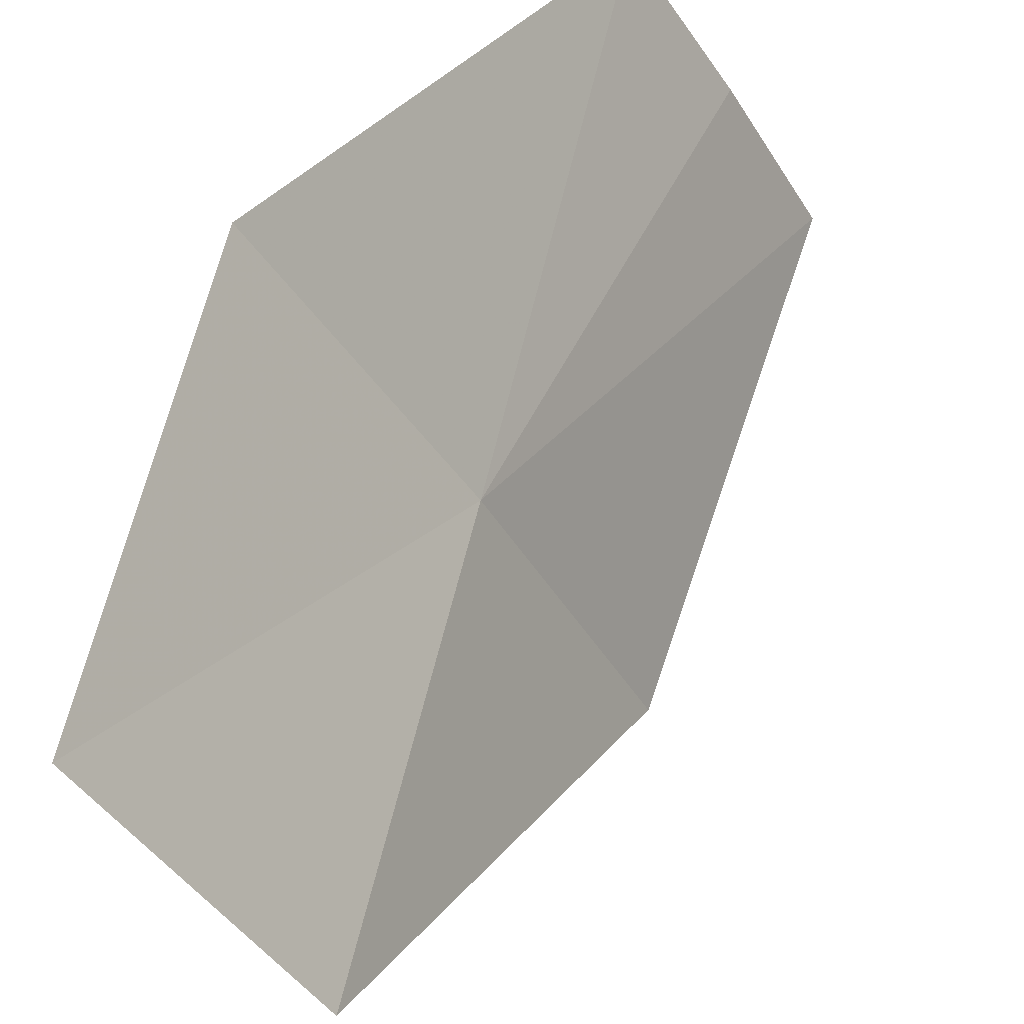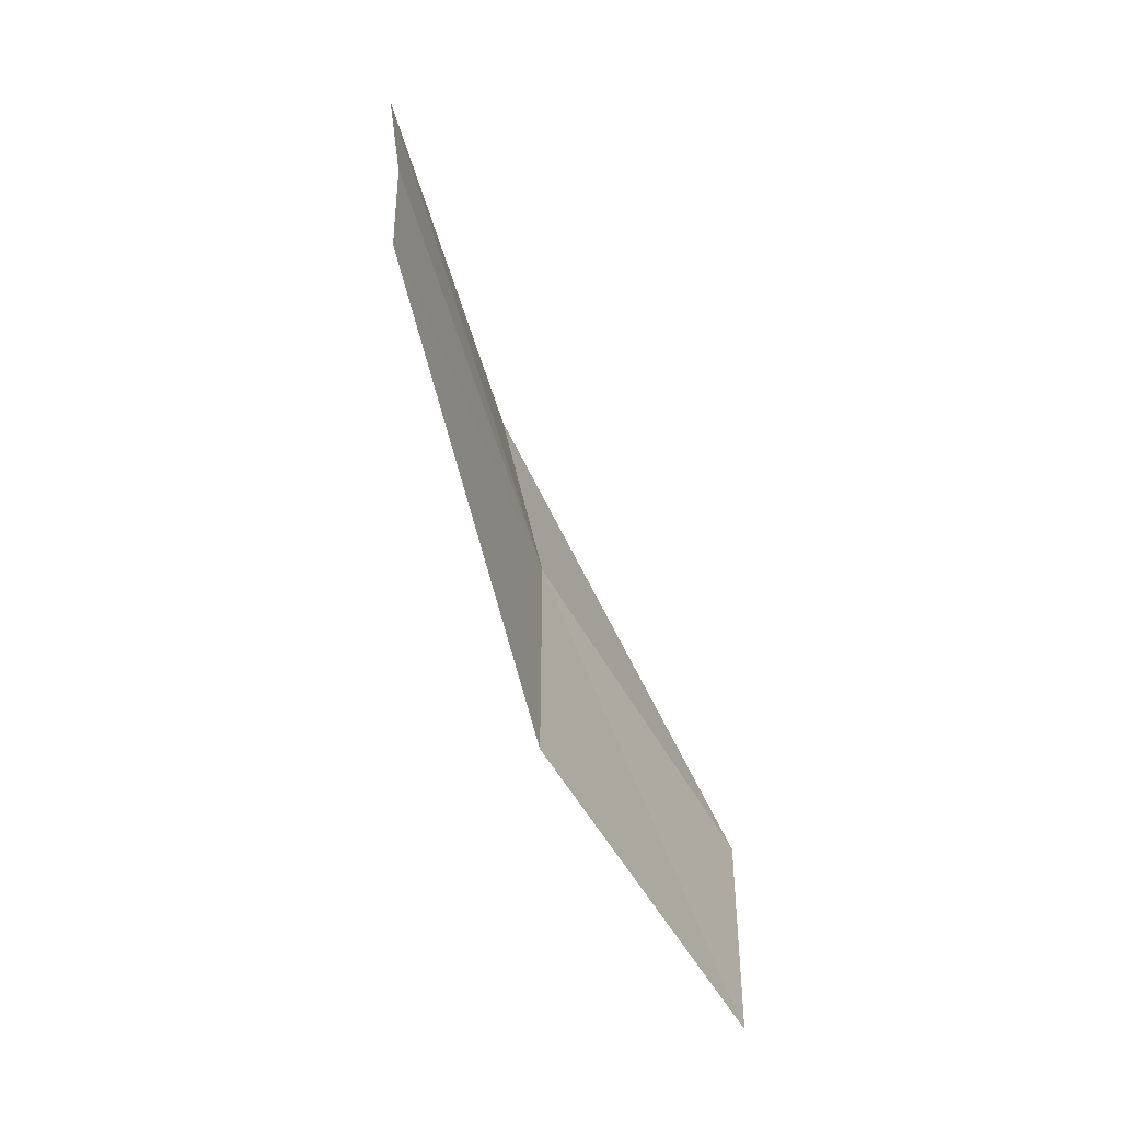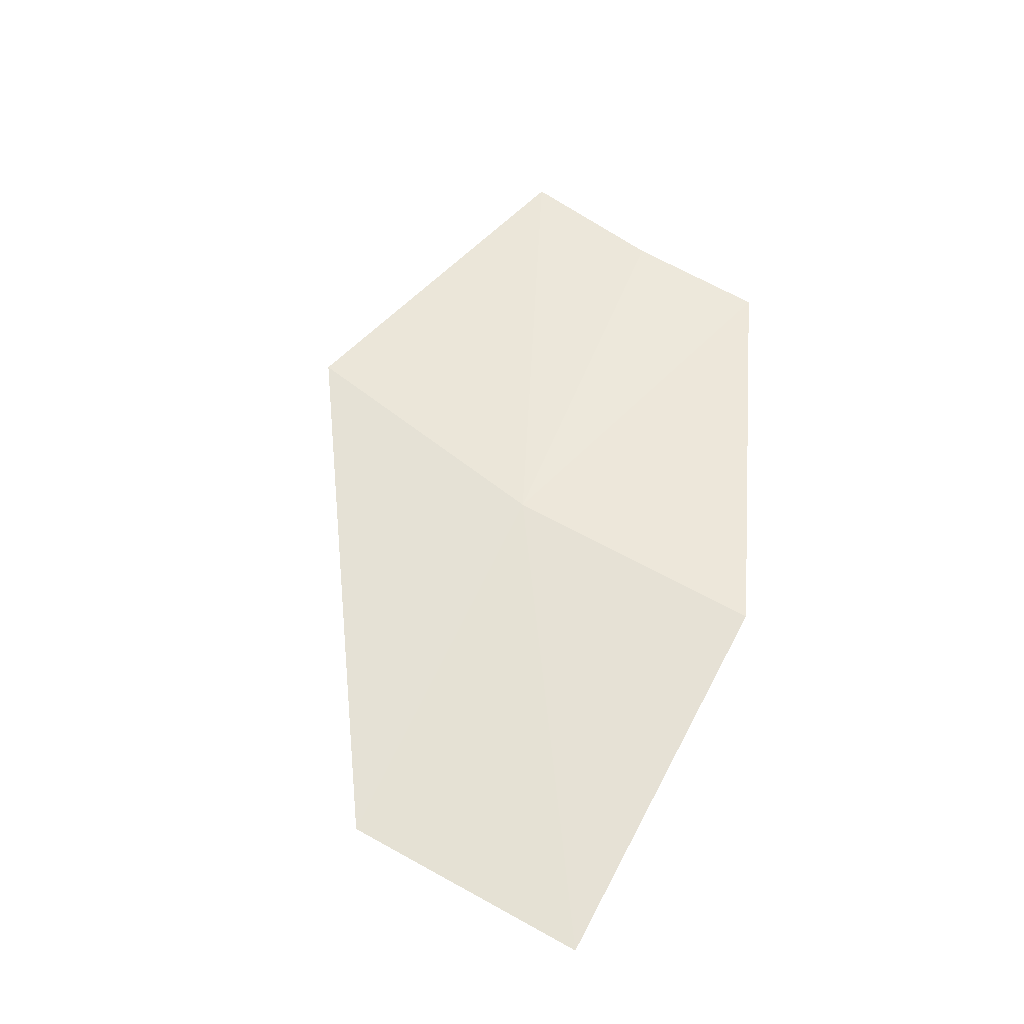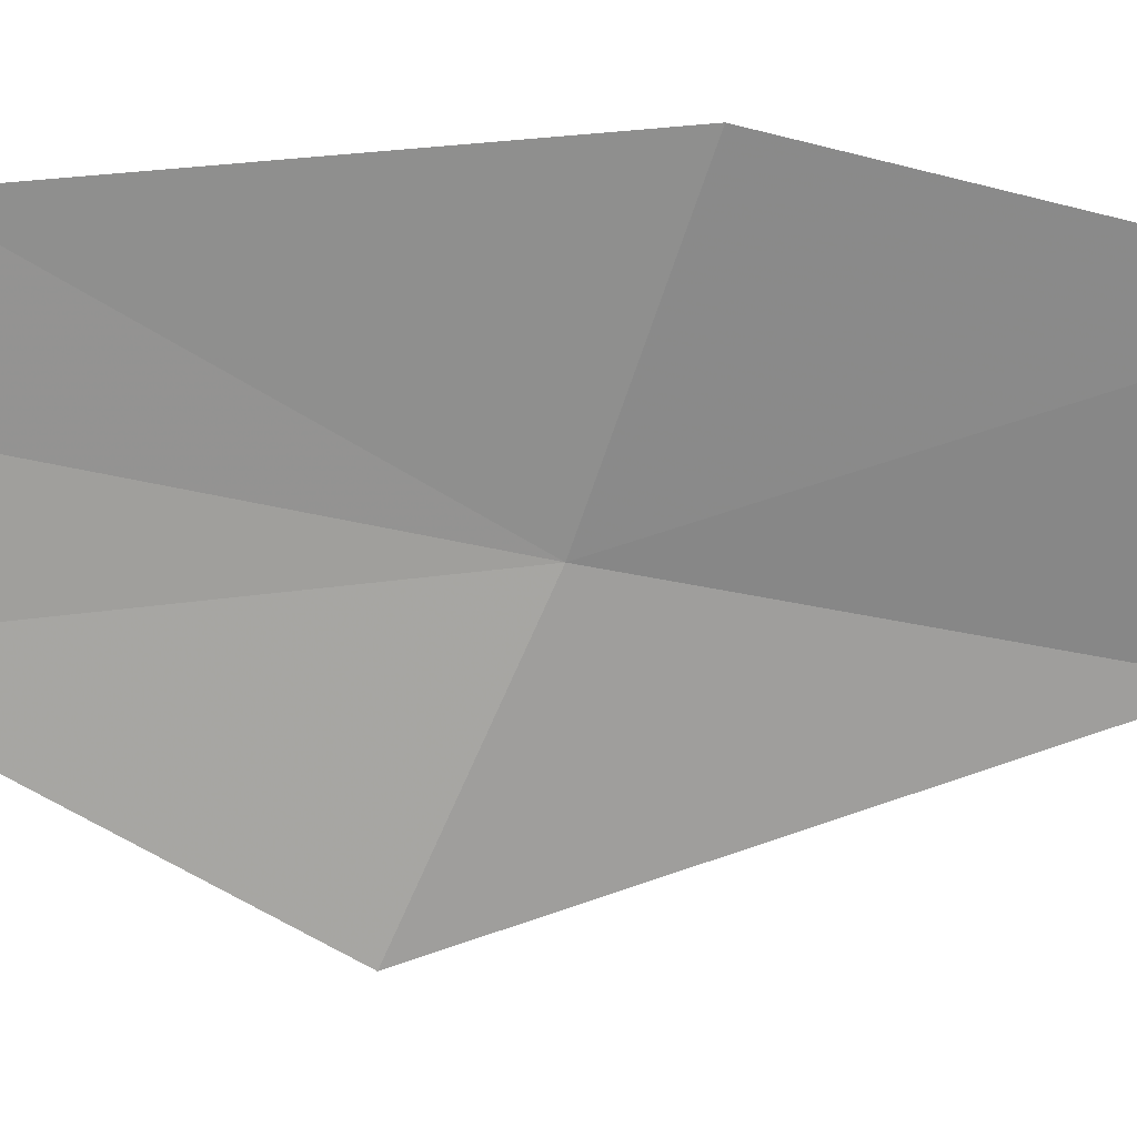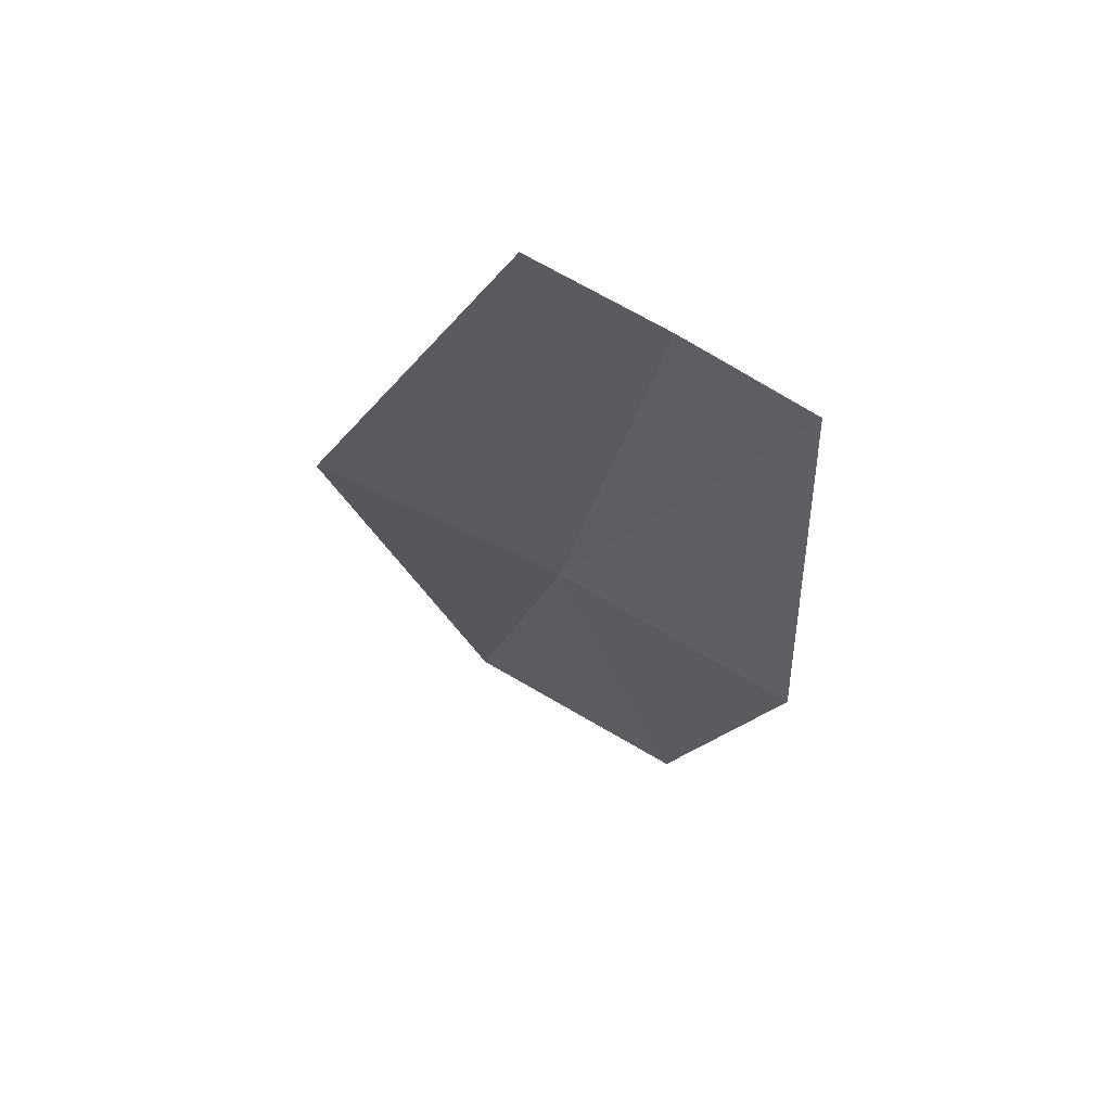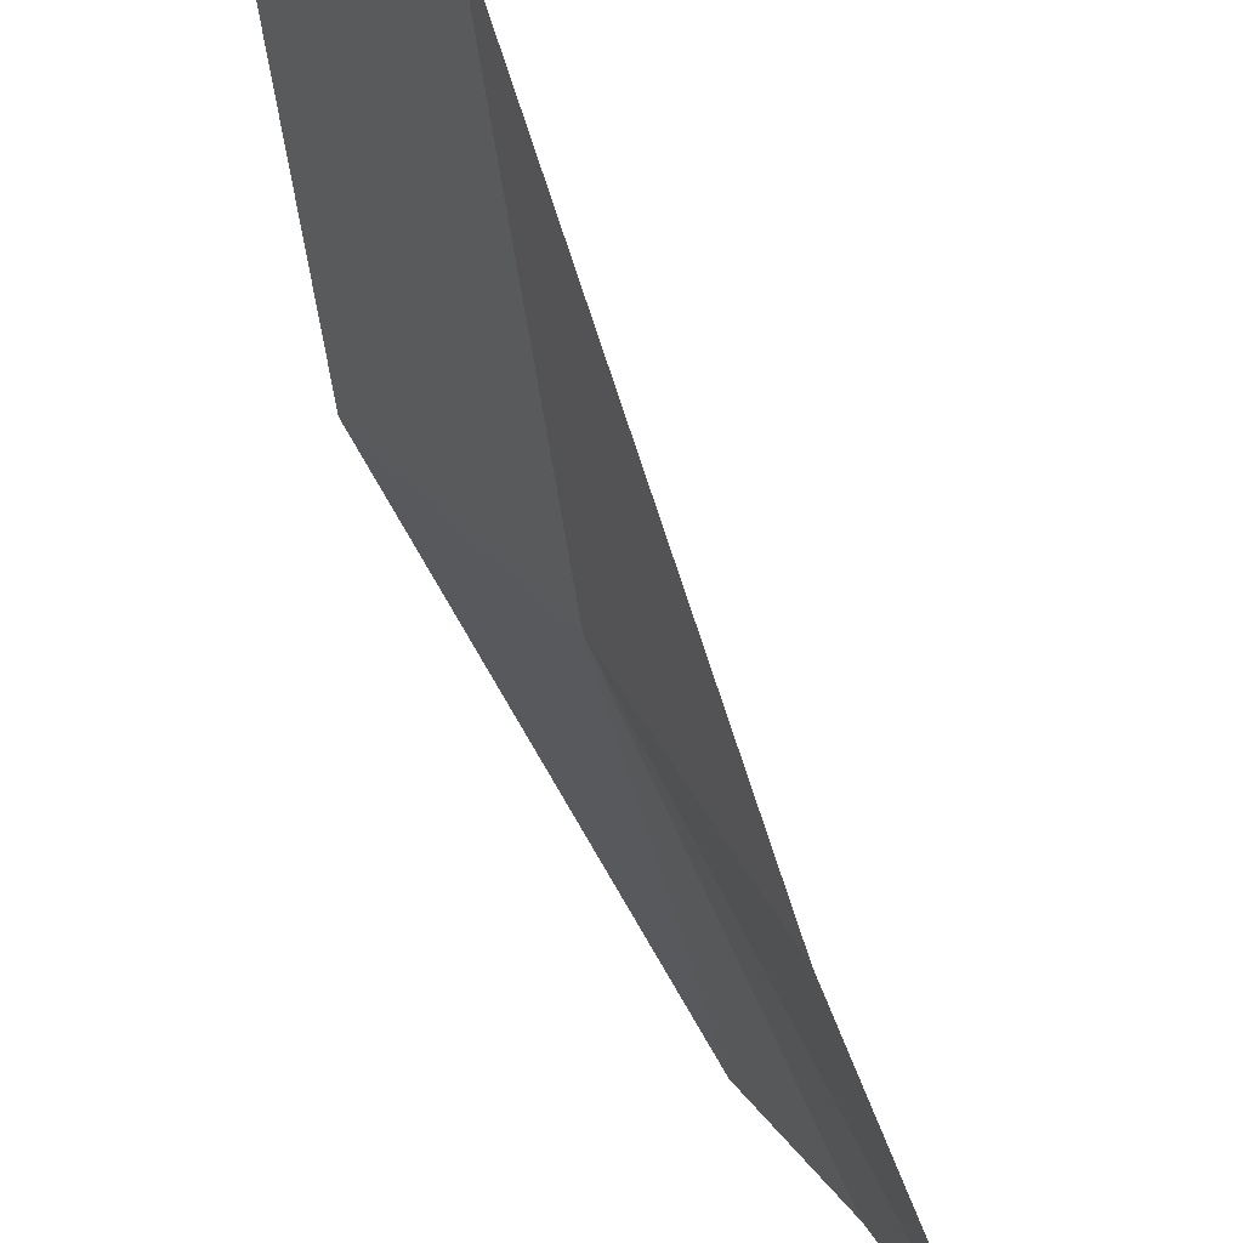
<metadata>
{"format":"obj","ext":"obj","renderer":"f3d","projection":"perspective","resolution":1024,"background":"white","views":[{"elev":36.4,"azim":47.1,"up":"+Z"},{"elev":6.8,"azim":-16.3,"up":"+Y"},{"elev":-53.9,"azim":-118.2,"up":"+Y"},{"elev":-1.7,"azim":-61.9,"up":"+Z"},{"elev":39.0,"azim":-95.1,"up":"+Y"},{"elev":-69.9,"azim":44.6,"up":"+Z"}]}
</metadata>
<code>
v 10.02 107 4.024
v 11.05 105.6 3.726
v 10.75 105.1 4.663
v 9.727 106.4 5.037
v 9.175 108.4 4.933
v 9.317 108.7 4.382
v 10.12 107.6 2.987
v 9.404 109.1 3.817
f 1 2 3
f 1 3 4
f 1 5 6
f 1 4 5
f 1 7 2
f 1 6 8
f 1 8 7

</code>
